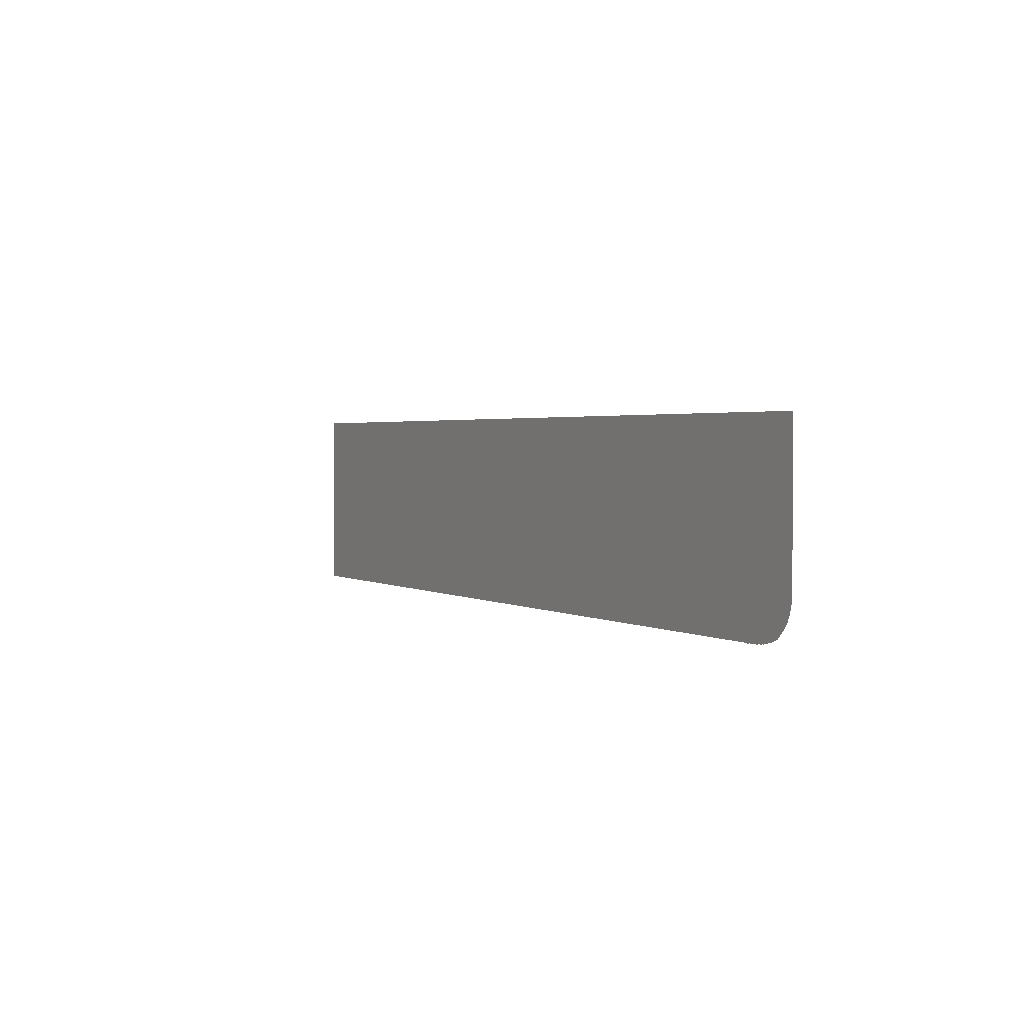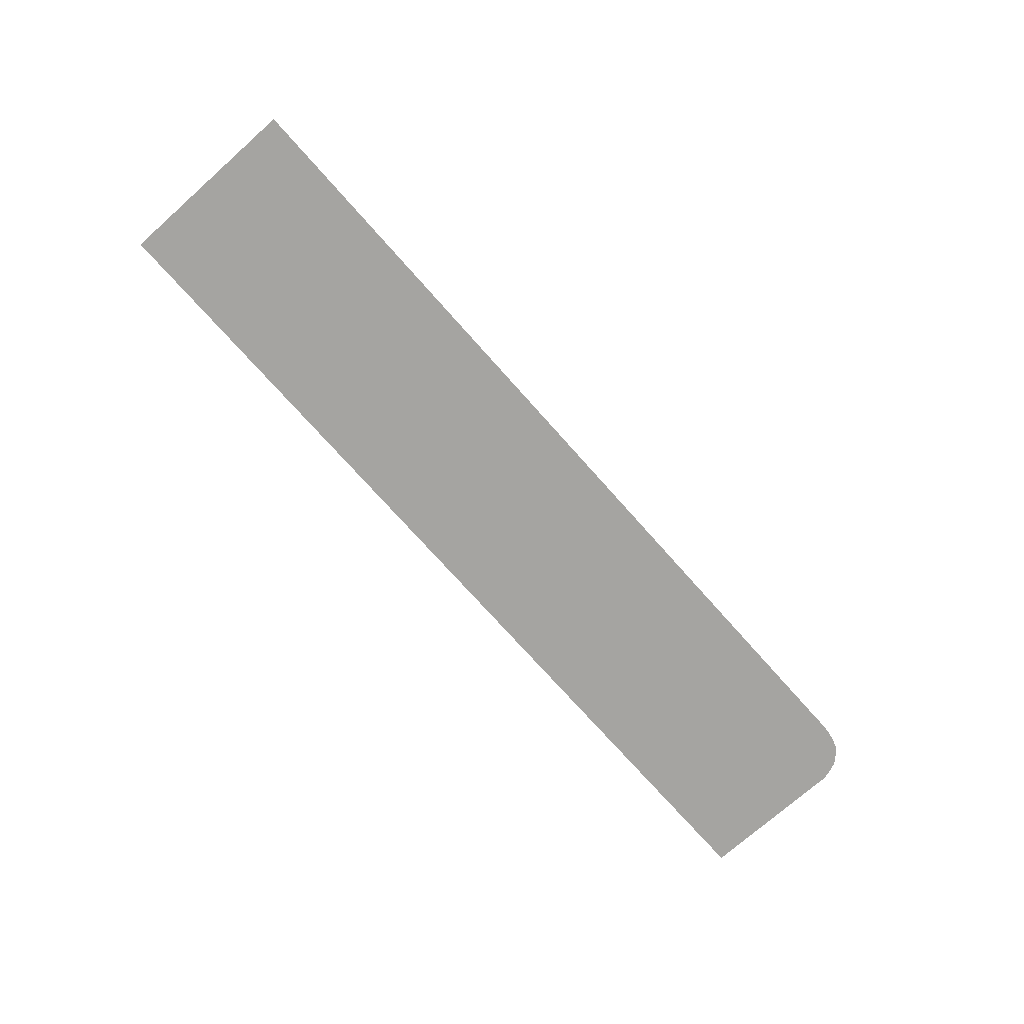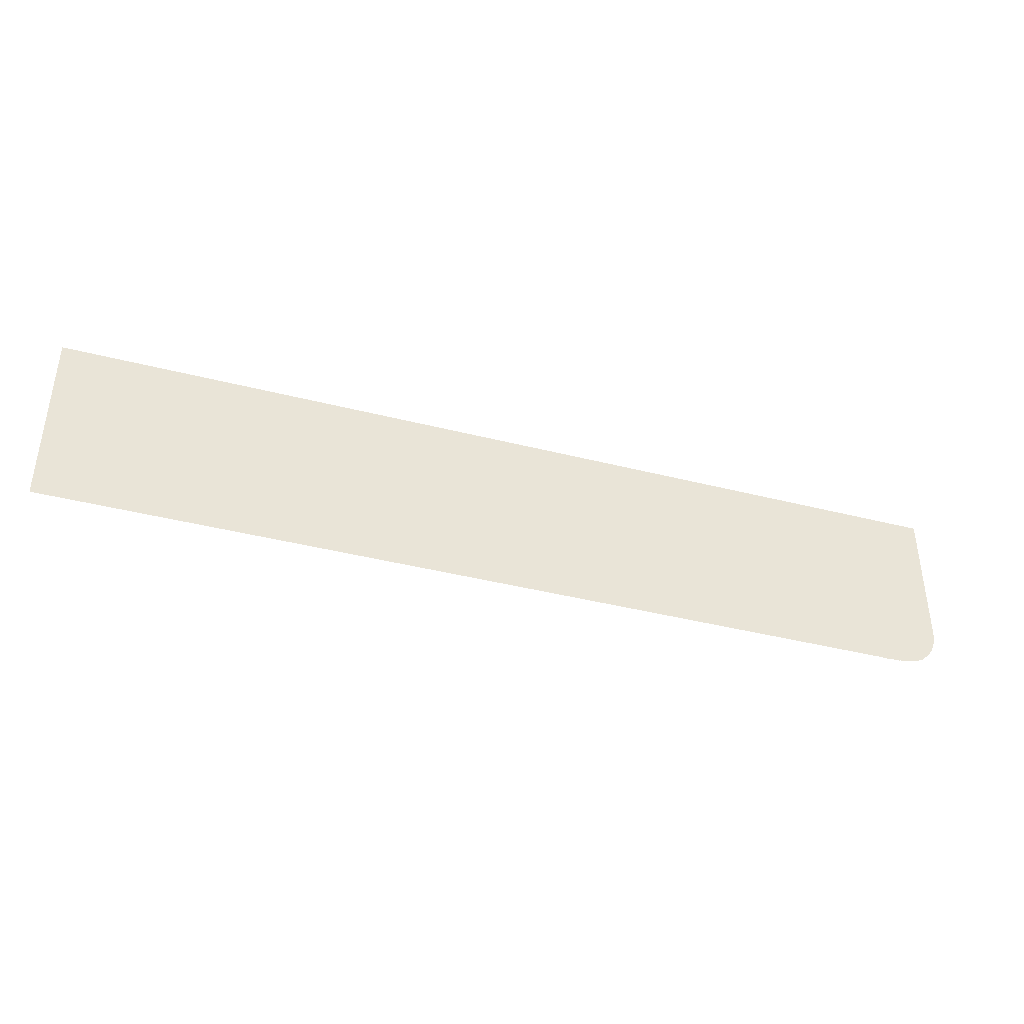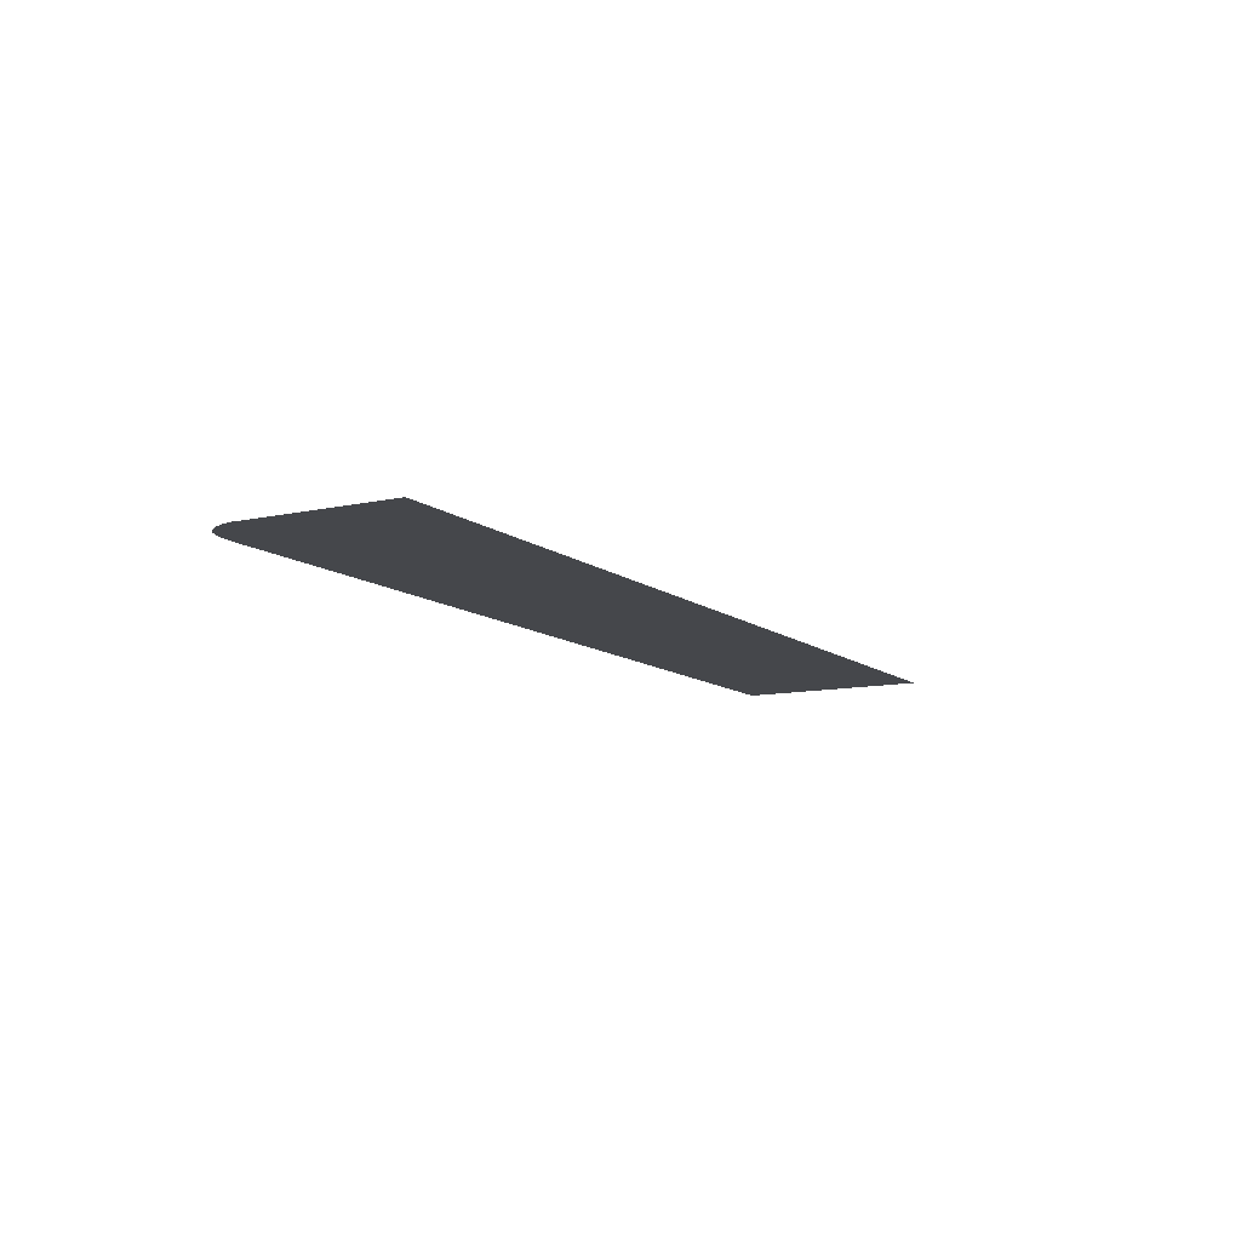
<metadata>
{"format":"obj","ext":"obj","renderer":"f3d","projection":"perspective","resolution":1024,"background":"white","views":[{"elev":2.1,"azim":61.7,"up":"+Y"},{"elev":-73.4,"azim":-48.4,"up":"+Z"},{"elev":-40.3,"azim":-17.5,"up":"+Y"},{"elev":-10.5,"azim":119.1,"up":"+Z"}]}
</metadata>
<code>
v 10.8 -2.072 0
v 10.79 -5.564 0
v 10.8 -5.553 0
v 10.78 -5.616 0
v 10.79 -5.606 0
v 10.77 -5.658 0
v 10.78 -5.648 0
v 10.75 -5.732 0
v 10.77 -5.69 0
v 10.74 -5.764 0
v 10.75 -5.753 0
v 10.73 -5.796 0
v 10.74 -5.785 0
v 10.66 -5.933 0
v 10.73 -5.817 0
v 10.62 -6.017 0
v 10.66 -5.964 0
v 10.55 -6.101 0
v 10.62 -6.028 0
v 10.37 -6.291 0
v 10.55 -6.112 0
v 10.29 -6.323 0
v 10.27 -6.323 0
v 10.24 -6.344 0
v 10.22 -6.344 0
v 10.19 -6.365 0
v 10.14 -6.376 0
v 10.13 -6.386 0
v 10.05 -6.397 0
v 10.04 -6.407 0
v 9.998 -6.407 0
v 9.988 -6.418 0
v 9.946 -6.418 0
v 9.935 -6.428 0
v 9.872 -6.428 0
v 9.861 -6.439 0
v 9.756 -6.439 0
v 9.745 -6.449 0
v 9.471 -6.449 0
v 9.461 -6.46 0
v 9.302 -6.46 0
v 9.292 -6.449 0
v -10.79 -2.072 0
v -10.79 -6.449 0
v -10.8 -2.083 0
v -10.8 -6.439 0
g mesh_6_0
f 46 45 44
f 43 44 45
f 42 44 43
f 1 42 43
f 41 42 1
f 40 41 1
f 39 40 1
f 38 39 1
f 37 38 1
f 36 37 1
f 35 36 1
f 34 35 1
f 33 34 1
f 32 33 1
f 31 32 1
f 30 31 1
f 29 30 1
f 28 29 1
f 27 28 1
f 26 27 1
f 25 26 1
f 24 25 1
f 23 24 1
f 22 23 1
f 20 22 1
f 18 20 1
f 21 20 18
f 16 18 1
f 19 18 16
f 14 16 1
f 17 16 14
f 12 14 1
f 15 14 12
f 10 12 1
f 13 12 10
f 8 10 1
f 11 10 8
f 6 8 1
f 9 8 6
f 4 6 1
f 7 6 4
f 2 4 1
f 5 4 2
f 3 2 1

</code>
